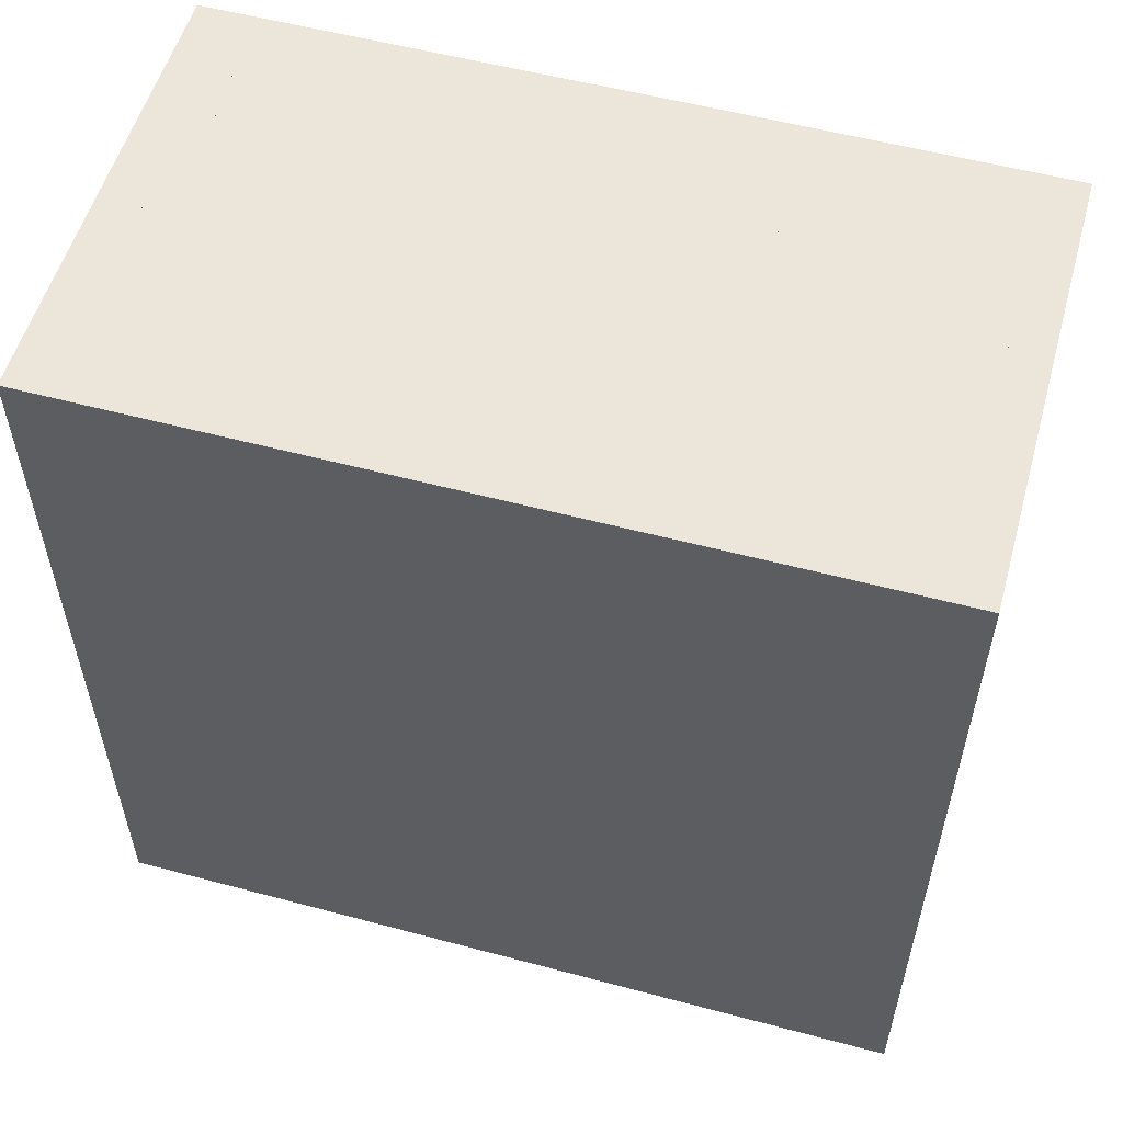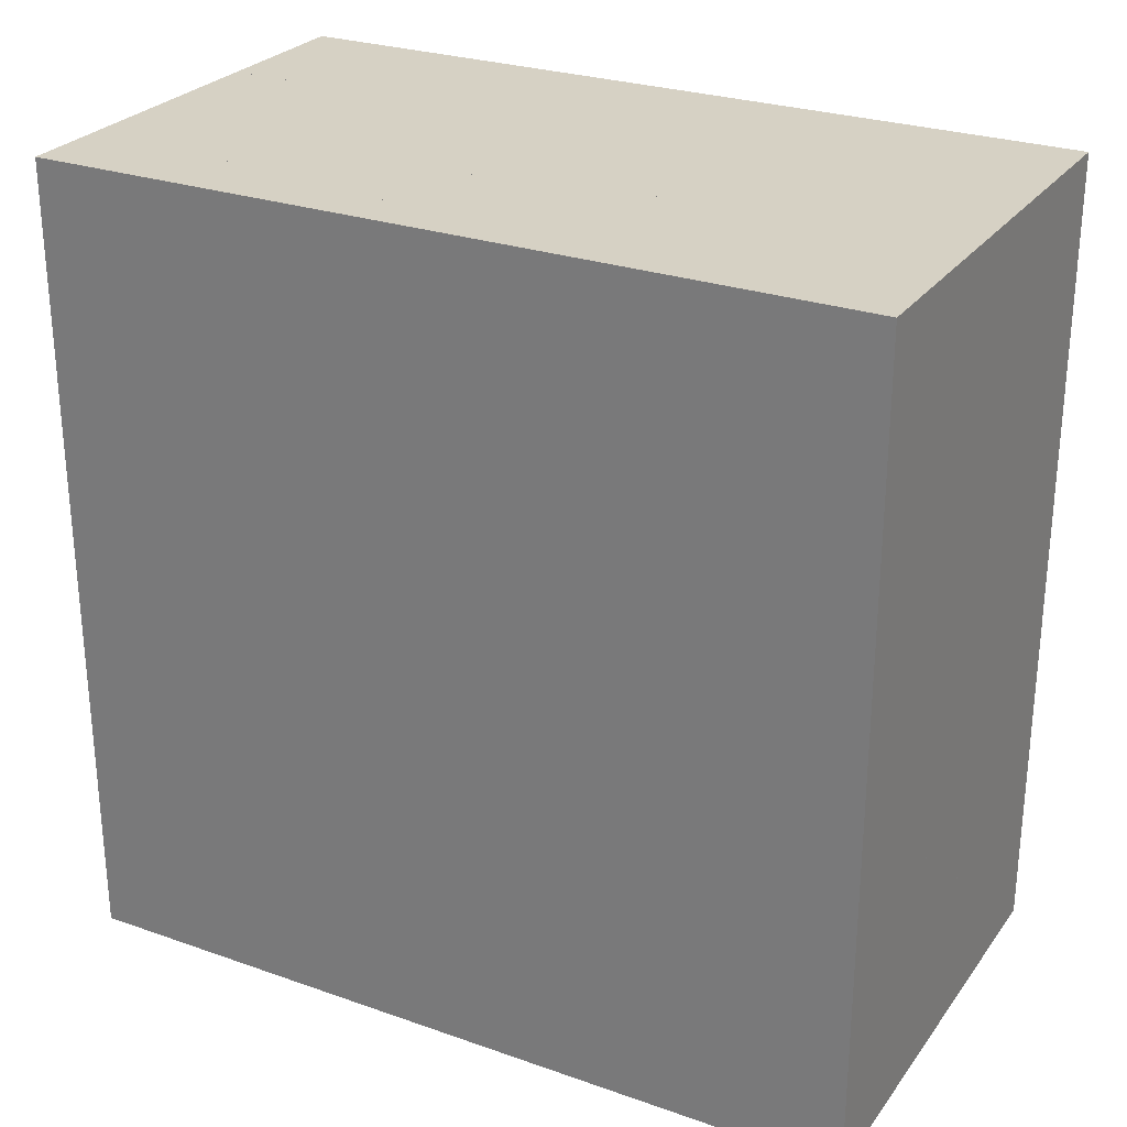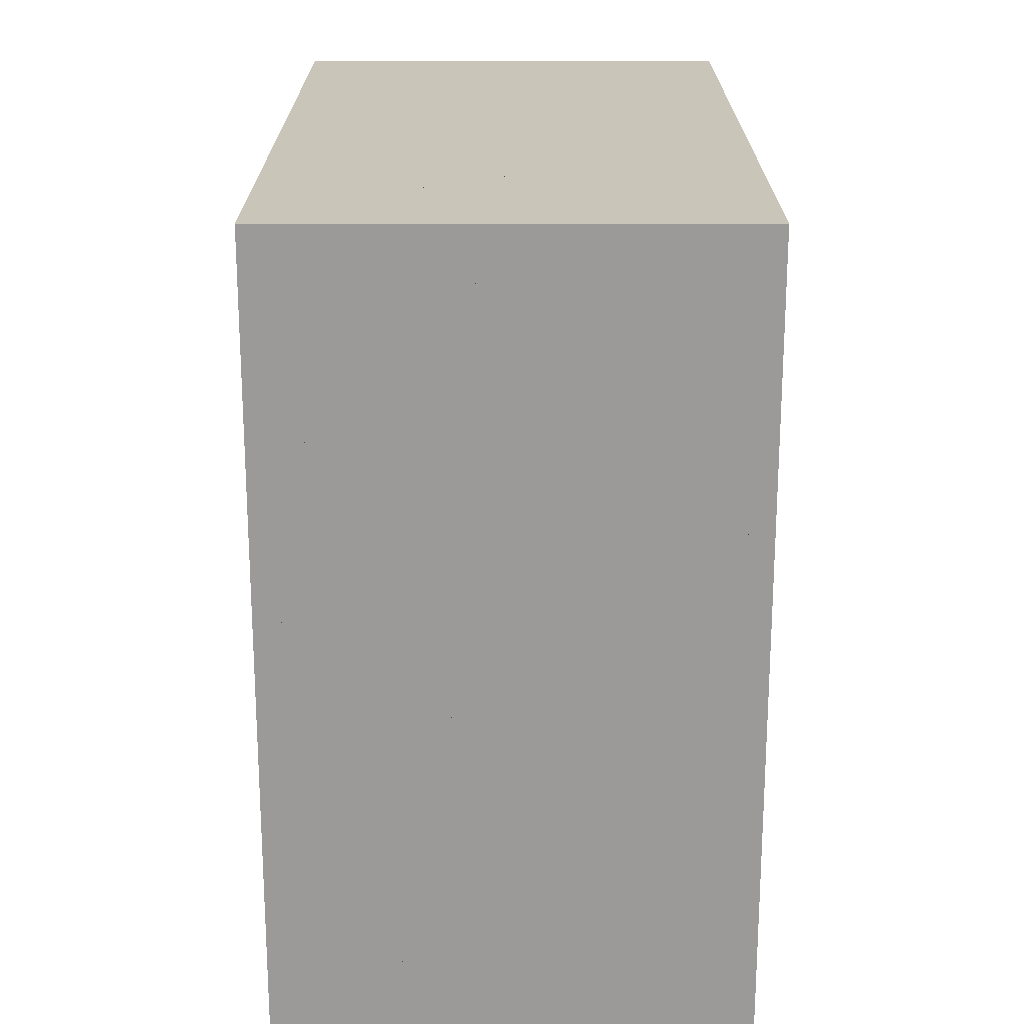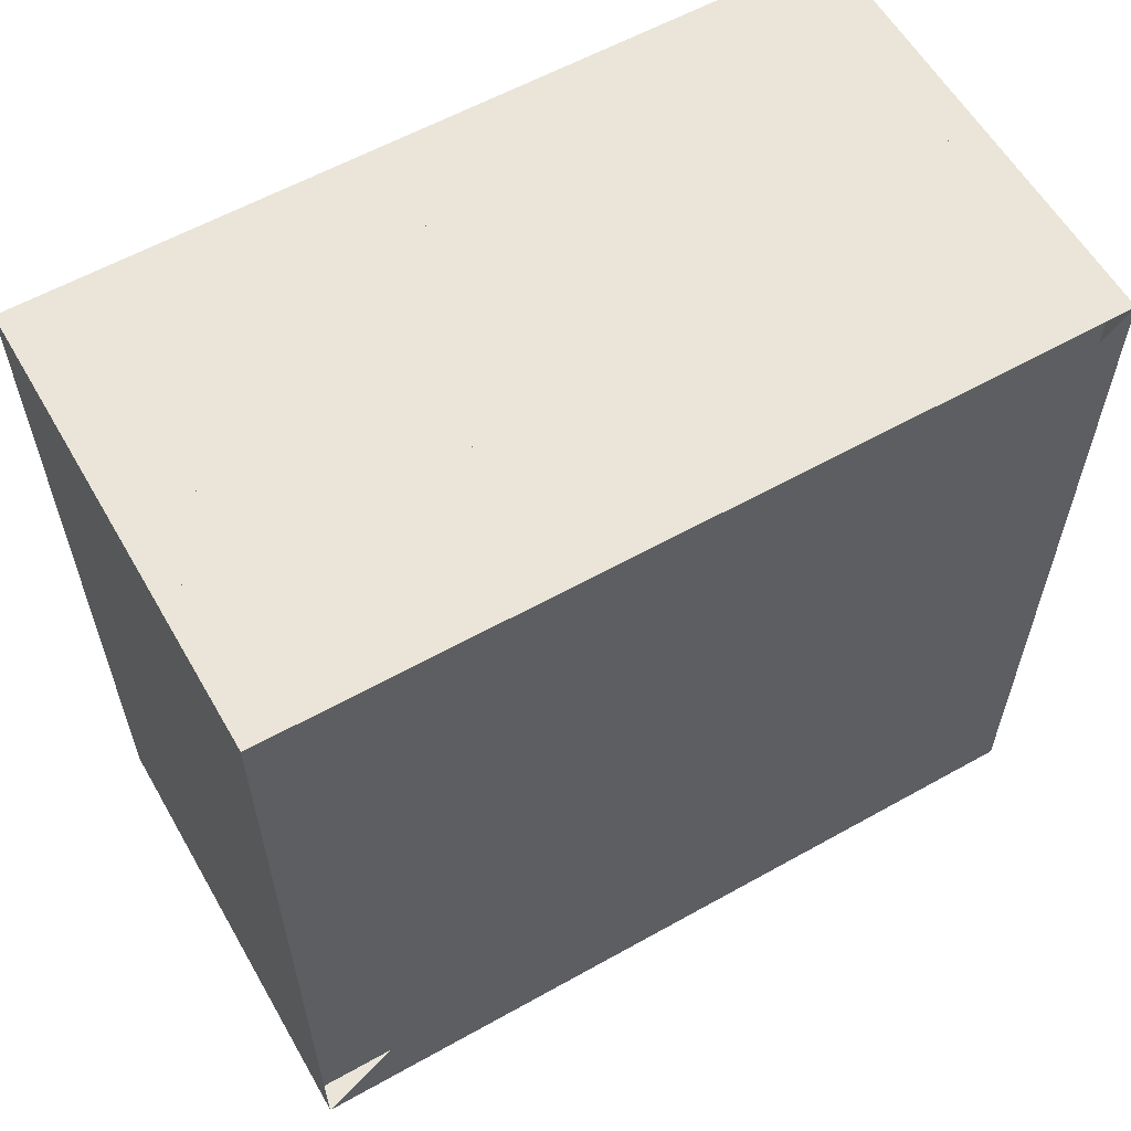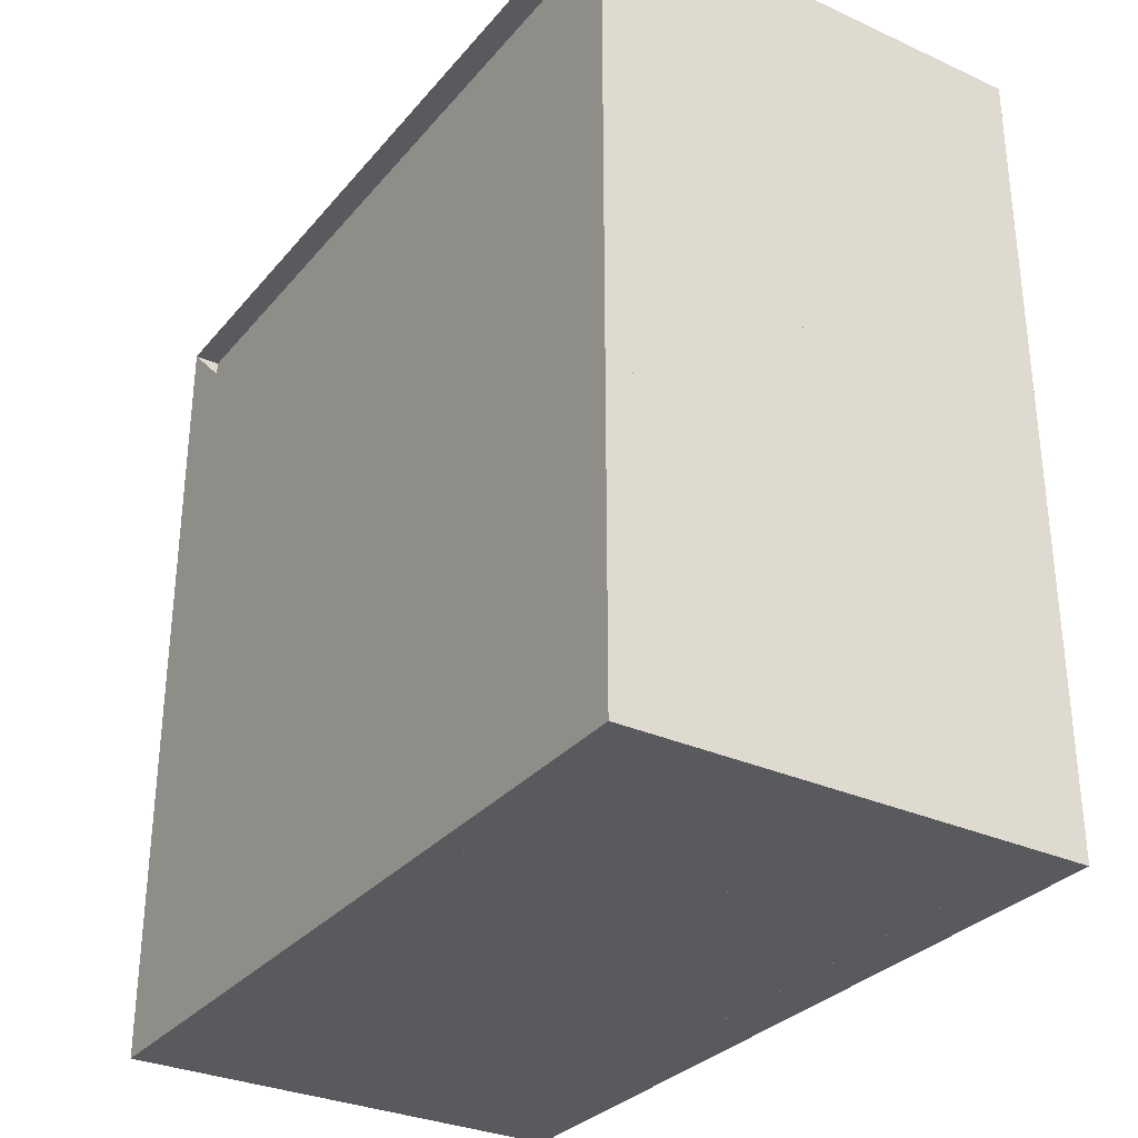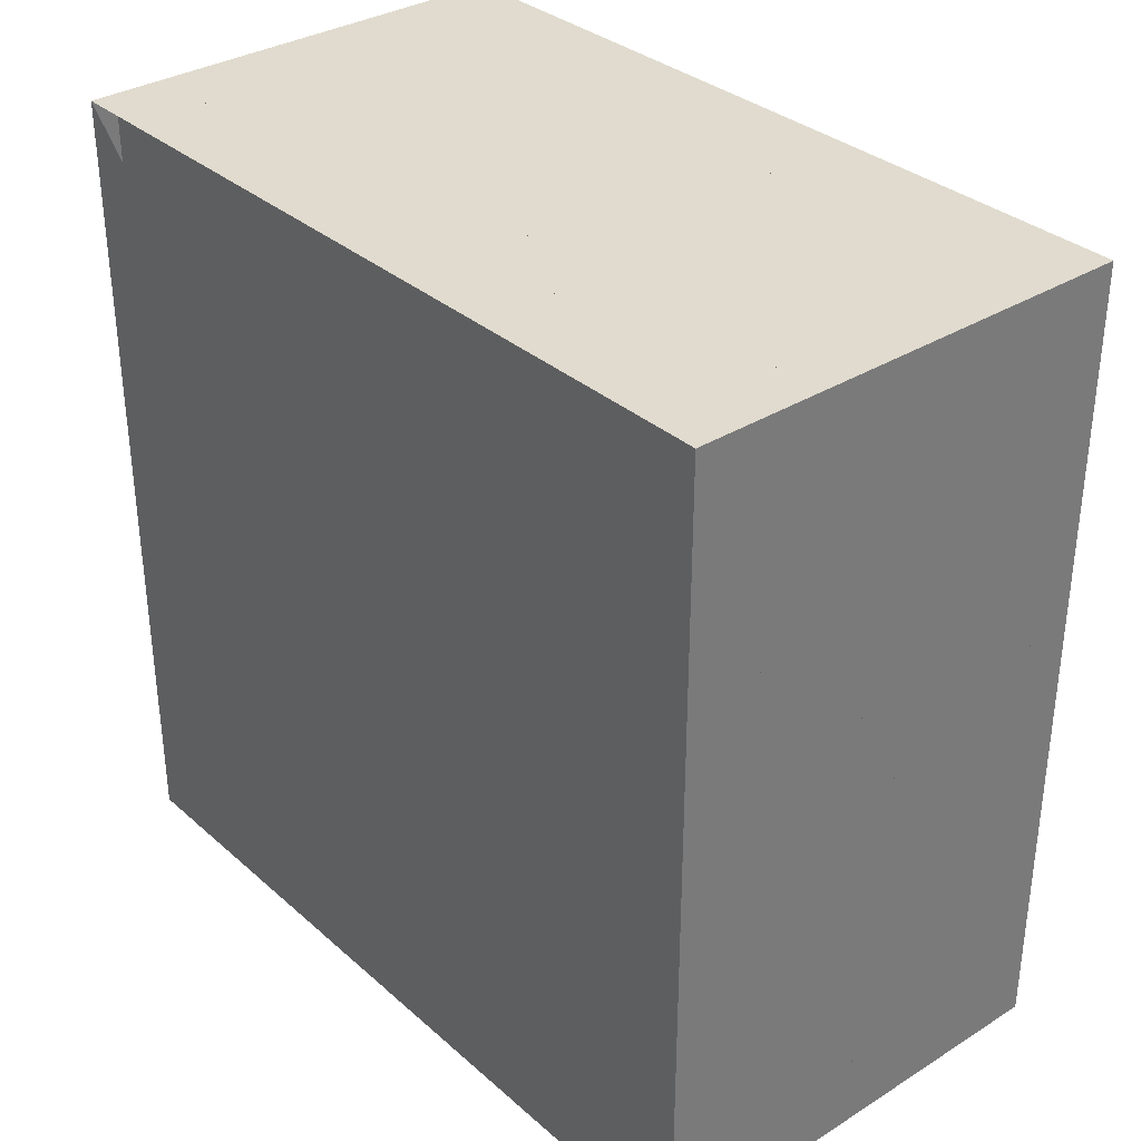
<metadata>
{"format":"obj","ext":"obj","renderer":"f3d","projection":"perspective","resolution":1024,"background":"white","views":[{"elev":55.2,"azim":105.7,"up":"+Z"},{"elev":27.0,"azim":118.5,"up":"+Y"},{"elev":20.6,"azim":-0.0,"up":"+Z"},{"elev":59.3,"azim":-119.9,"up":"+Z"},{"elev":-31.1,"azim":-32.8,"up":"+Y"},{"elev":33.5,"azim":-40.3,"up":"+Y"}]}
</metadata>
<code>
v 0 -1 -1
v 0 -1 1
v 0 1 1
v 0 1 -1
v 0.06338 -1 -1
v 0.06338 -1 1
v 0.06338 1 1
v 0.06338 1 -1
v 0.1265 -1 -1
v 0.1265 -1 1
v 0.1265 1 1
v 0.1265 1 -1
v 0.1889 -1 -1
v 0.1889 -1 1
v 0.1889 1 1
v 0.1889 1 -1
v 0.2505 -1 -1
v 0.2505 -1 1
v 0.2505 1 1
v 0.2505 1 -1
v 0.311 -1 -1
v 0.311 -1 1
v 0.311 1 1
v 0.311 1 -1
v 0.3705 -1 -1
v 0.3705 -1 1
v 0.3705 1 1
v 0.3705 1 -1
v 0.4294 -1 -1
v 0.4294 -1 1
v 0.4294 1 1
v 0.4294 1 -1
v 0.4878 -1 -1
v 0.4878 -1 1
v 0.4878 1 1
v 0.4878 1 -1
v 0.5459 -1 -1
v 0.5459 -1 1
v 0.5459 1 1
v 0.5459 1 -1
v 0.6039 -1 -1
v 0.6039 -1 1
v 0.6039 1 1
v 0.6039 1 -1
v 0.6618 -1 -1
v 0.6618 -1 1
v 0.6618 1 1
v 0.6618 1 -1
v 0.7197 -1 -1
v 0.7197 -1 1
v 0.7197 1 1
v 0.7197 1 -1
v 0.7776 -1 -1
v 0.7776 -1 1
v 0.7776 1 1
v 0.7776 1 -1
v 0.8355 -1 -1
v 0.8355 -1 1
v 0.8355 1 1
v 0.8355 1 -1
v 0.8934 -1 -1
v 0.8934 -1 1
v 0.8934 1 1
v 0.8934 1 -1
v 0.9513 -1 -1
v 0.9513 -1 1
v 0.9513 1 1
v 0.9513 1 -1
v 1.009 -1 -1
v 1.009 -1 1
v 1.009 1 1
v 1.009 1 -1
v 1.067 -1 -1
v 1.067 -1 1
v 1.067 1 1
v 1.067 1 -1
v 1.125 -1 -1
v 1.125 -1 1
v 1.125 1 1
v 1.125 1 -1
f 1 2 4 5
f 5 6 7 8
f 5 6 2 1
f 6 7 3 2
f 7 8 4 3
f 8 5 1 4
f 9 10 11 12
f 9 10 6 5
f 10 11 7 6
f 11 12 8 7
f 12 9 5 8
f 13 14 15 16
f 13 14 10 9
f 14 15 11 10
f 15 16 12 11
f 16 13 9 12
f 17 18 19 20
f 17 18 14 13
f 18 19 15 14
f 19 20 16 15
f 20 17 13 16
f 21 22 23 24
f 21 22 18 17
f 22 23 19 18
f 23 24 20 19
f 24 21 17 20
f 25 26 27 28
f 25 26 22 21
f 26 27 23 22
f 27 28 24 23
f 28 25 21 24
f 29 30 31 32
f 29 30 26 25
f 30 31 27 26
f 31 32 28 27
f 32 29 25 28
f 33 34 35 36
f 33 34 30 29
f 34 35 31 30
f 35 36 32 31
f 36 33 29 32
f 37 38 39 40
f 37 38 34 33
f 38 39 35 34
f 39 40 36 35
f 40 37 33 36
f 41 42 43 44
f 41 42 38 37
f 42 43 39 38
f 43 44 40 39
f 44 41 37 40
f 45 46 47 48
f 45 46 42 41
f 46 47 43 42
f 47 48 44 43
f 48 45 41 44
f 49 50 51 52
f 49 50 46 45
f 50 51 47 46
f 51 52 48 47
f 52 49 45 48
f 53 54 55 56
f 53 54 50 49
f 54 55 51 50
f 55 56 52 51
f 56 53 49 52
f 57 58 59 60
f 57 58 54 53
f 58 59 55 54
f 59 60 56 55
f 60 57 53 56
f 61 62 63 64
f 61 62 58 57
f 62 63 59 58
f 63 64 60 59
f 64 61 57 60
f 65 66 67 68
f 65 66 62 61
f 66 67 63 62
f 67 68 64 63
f 68 65 61 64
f 69 70 71 72
f 69 70 66 65
f 70 71 67 66
f 71 72 68 67
f 72 69 65 68
f 73 74 75 76
f 73 74 70 69
f 74 75 71 70
f 75 76 72 71
f 76 73 69 72
f 77 78 79 80
f 77 78 74 73
f 78 79 75 74
f 79 80 76 75
f 80 77 73 76

</code>
